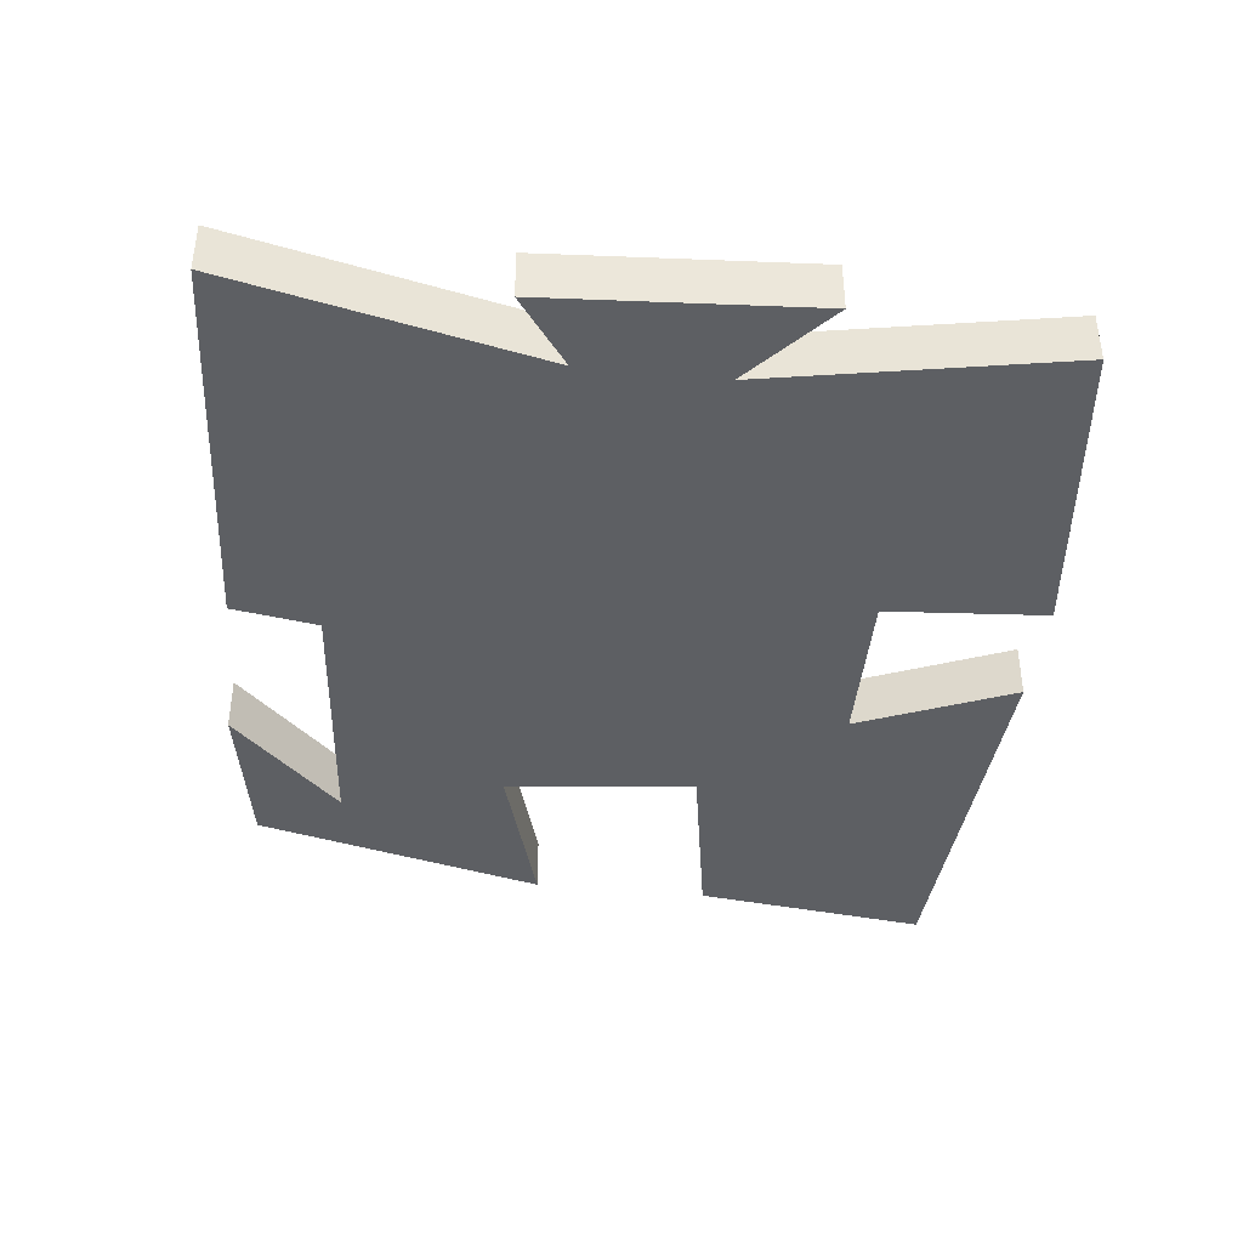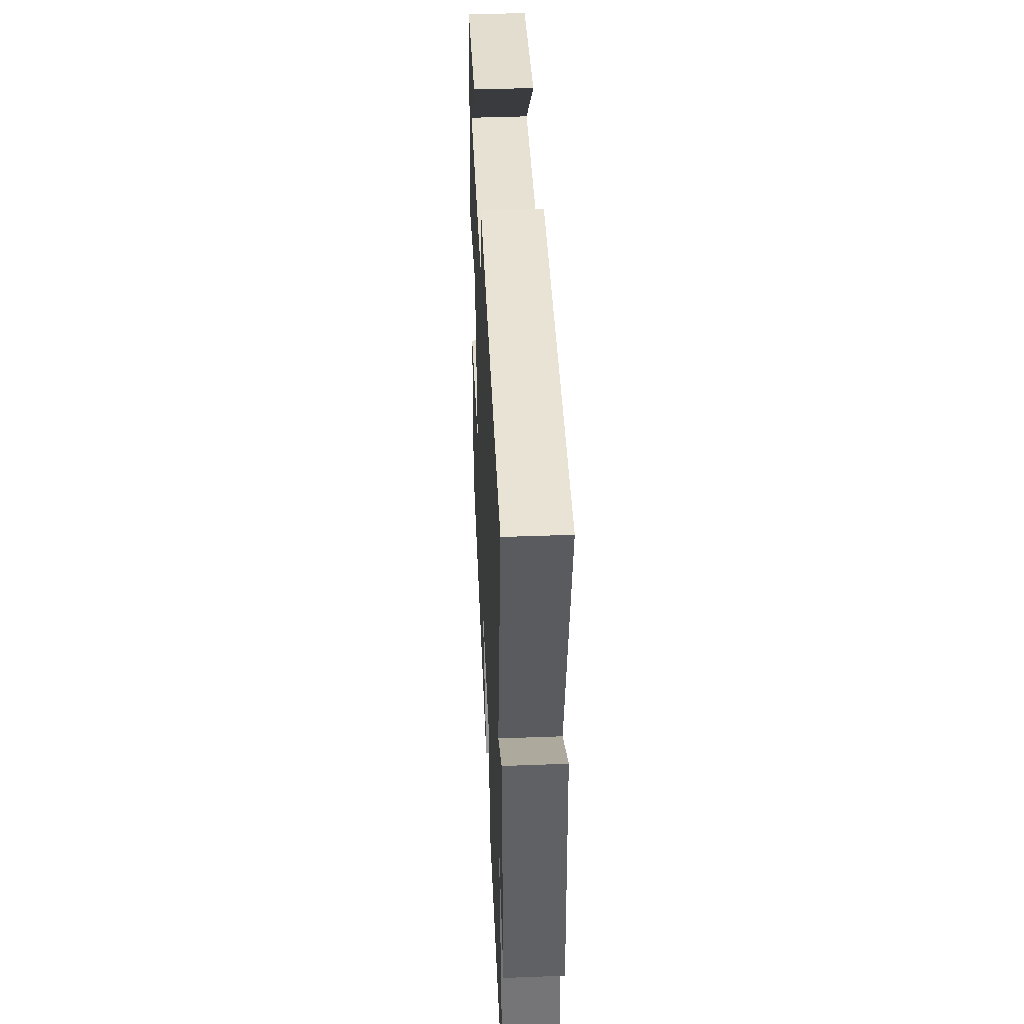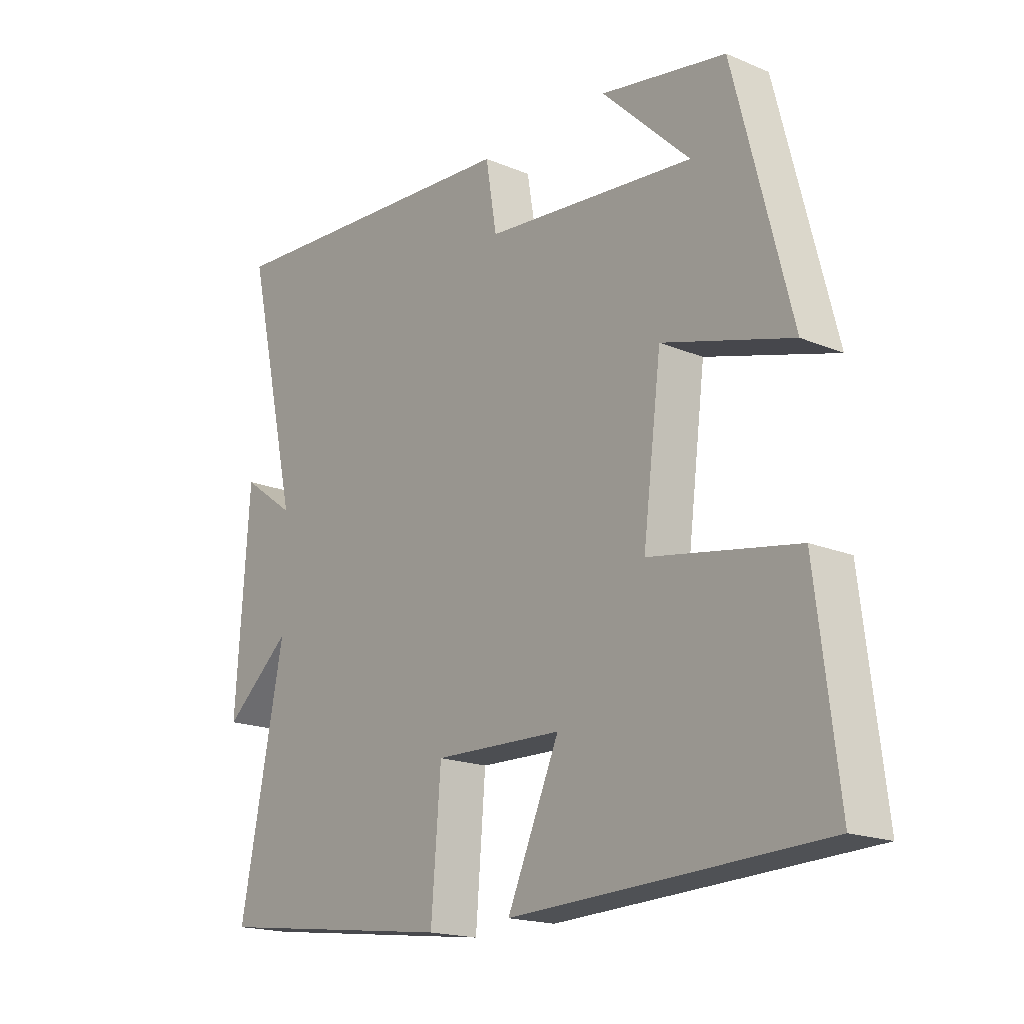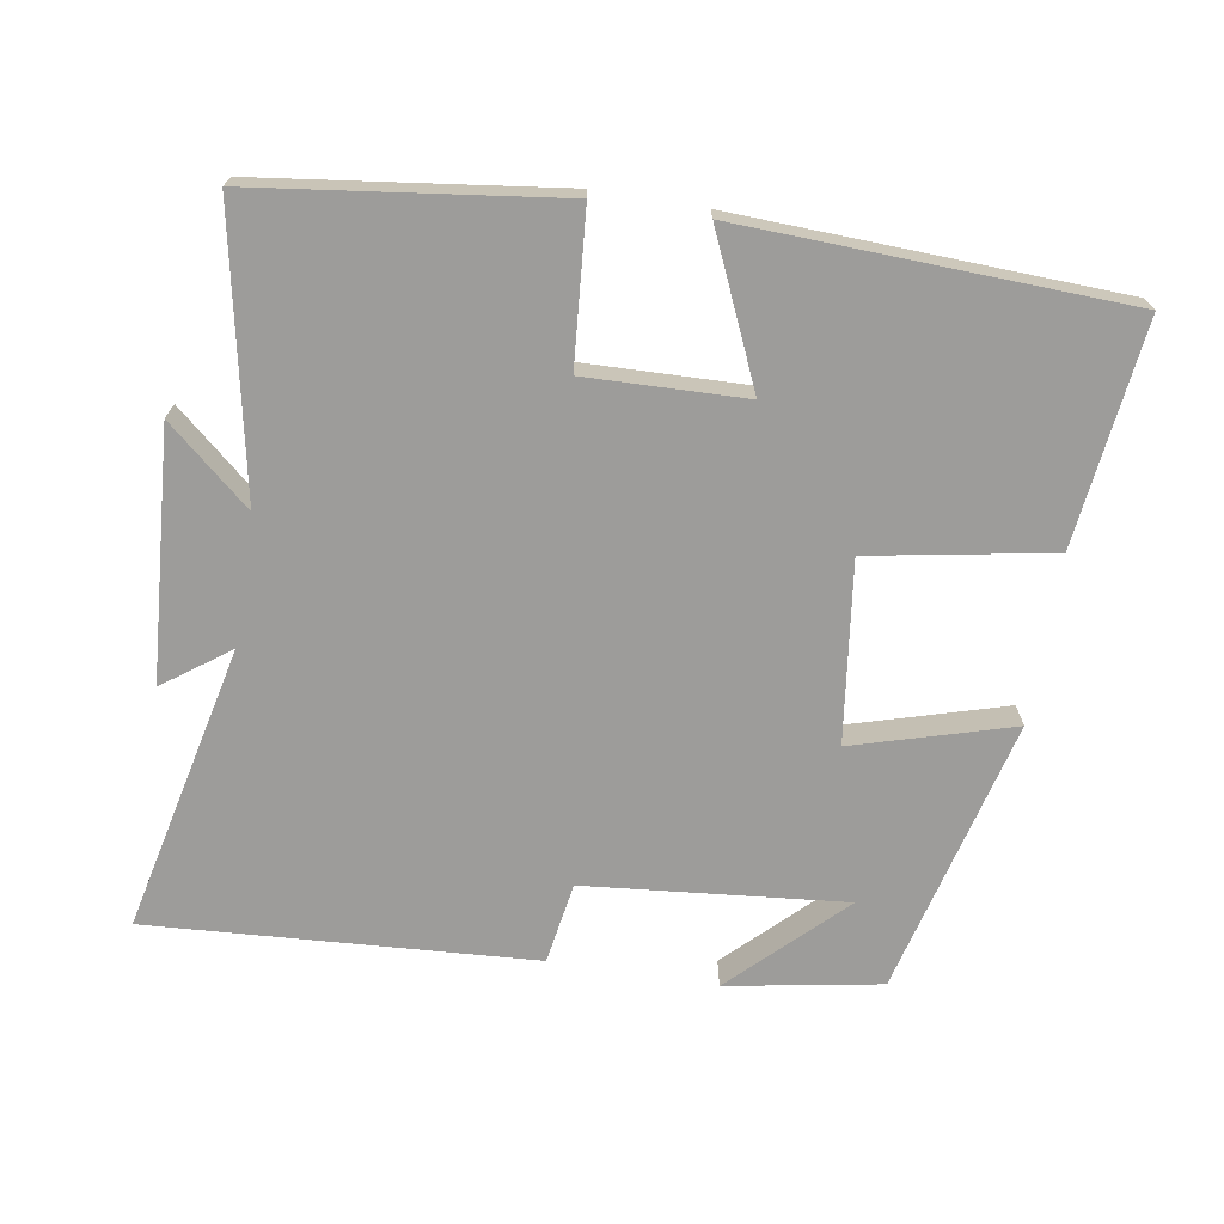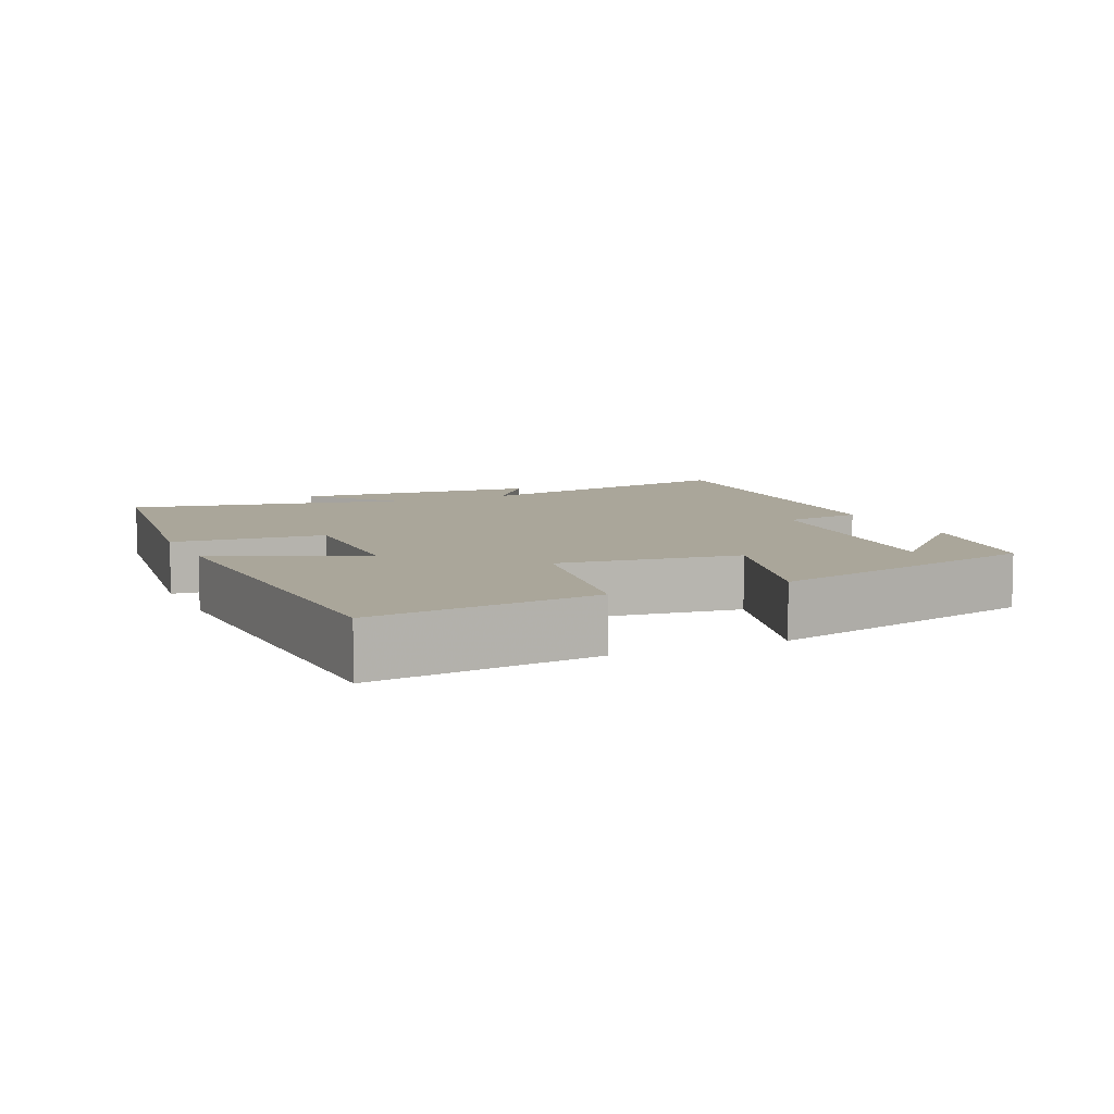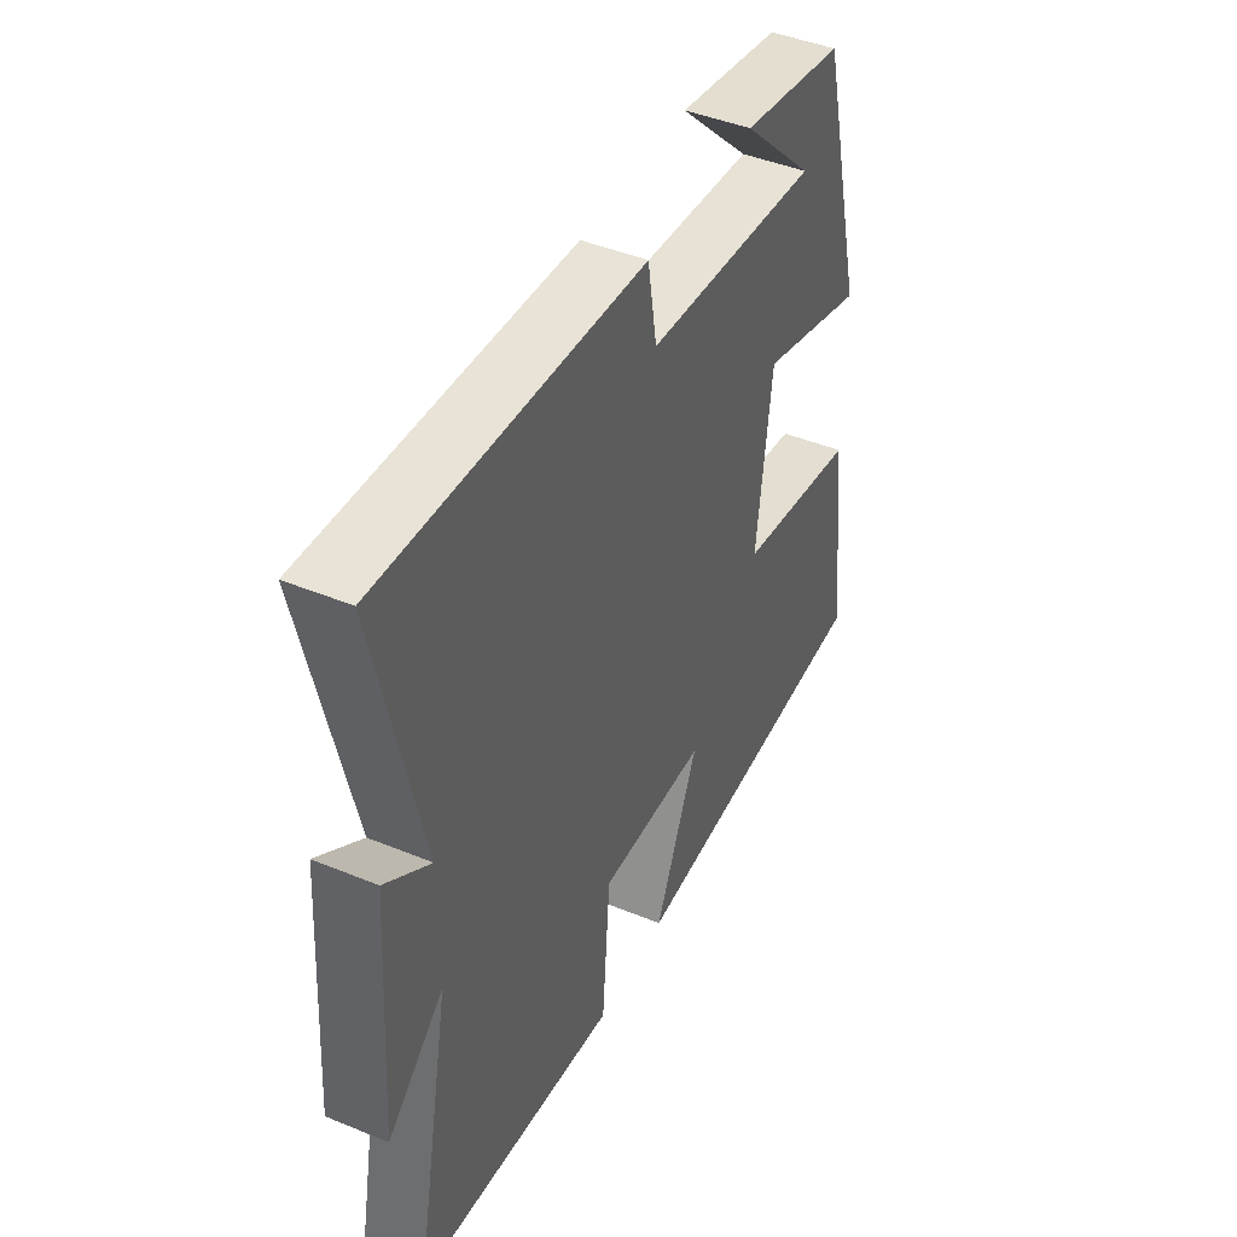
<metadata>
{"format":"obj","ext":"obj","renderer":"f3d","projection":"perspective","resolution":1024,"background":"white","views":[{"elev":-40.3,"azim":83.3,"up":"+Y"},{"elev":44.8,"azim":87.5,"up":"+Z"},{"elev":-18.1,"azim":-129.1,"up":"+Z"},{"elev":-70.3,"azim":170.8,"up":"+Y"},{"elev":7.8,"azim":-114.1,"up":"+Y"},{"elev":44.4,"azim":115.6,"up":"+Z"}]}
</metadata>
<code>
v 0.592 0.07 0.533
v 0.5 0.07 0.128
v 0.593 0.07 0.195
v 0.617 0.07 -0.155
v 0.5 0.07 -0.054
v 0.577 0.07 -0.446
v 0.153 0.07 -0.5
v 0.136 0.07 -0.287
v -0.088 0.07 -0.293
v 0.003 0.07 -0.5
v -0.538 0.07 -0.477
v -0.5 0.07 -0.162
v -0.244 0.07 -0.117
v -0.276 0.07 0.137
v -0.5 0.07 0.072
v -0.401 0.07 0.462
v -0.183 0.07 0.5
v -0.336 0.07 0.351
v 0.03 0.07 0.385
v 0.049 0.07 0.5
v 0.592 0 0.533
v 0.5 0 0.128
v 0.593 0 0.195
v 0.617 0 -0.155
v 0.5 0 -0.054
v 0.577 0 -0.446
v 0.153 0 -0.5
v 0.136 0 -0.287
v -0.088 0 -0.293
v 0.003 0 -0.5
v -0.538 0 -0.477
v -0.5 0 -0.162
v -0.244 0 -0.117
v -0.276 0 0.137
v -0.5 0 0.072
v -0.401 0 0.462
v -0.183 0 0.5
v -0.336 0 0.351
v 0.03 0 0.385
v 0.049 0 0.5
f 19 20 1 2
f 18 19 2
f 16 17 18
f 14 15 16 18
f 14 18 2
f 13 14 2
f 10 11 12 13
f 9 10 13
f 8 9 13 2
f 5 6 7 8
f 5 8 2 3
f 3 4 5
f 22 21 40 39
f 22 39 38
f 38 37 36
f 38 36 35 34
f 22 38 34
f 22 34 33
f 33 32 31 30
f 33 30 29
f 22 33 29 28
f 28 27 26 25
f 23 22 28 25
f 25 24 23
f 1 21 22 2
f 2 22 23 3
f 3 23 24 4
f 4 24 25 5
f 5 25 26 6
f 6 26 27 7
f 7 27 28 8
f 8 28 29 9
f 9 29 30 10
f 10 30 31 11
f 11 31 32 12
f 12 32 33 13
f 13 33 34 14
f 14 34 35 15
f 15 35 36 16
f 16 36 37 17
f 17 37 38 18
f 18 38 39 19
f 19 39 40 20
f 20 40 21 1

</code>
